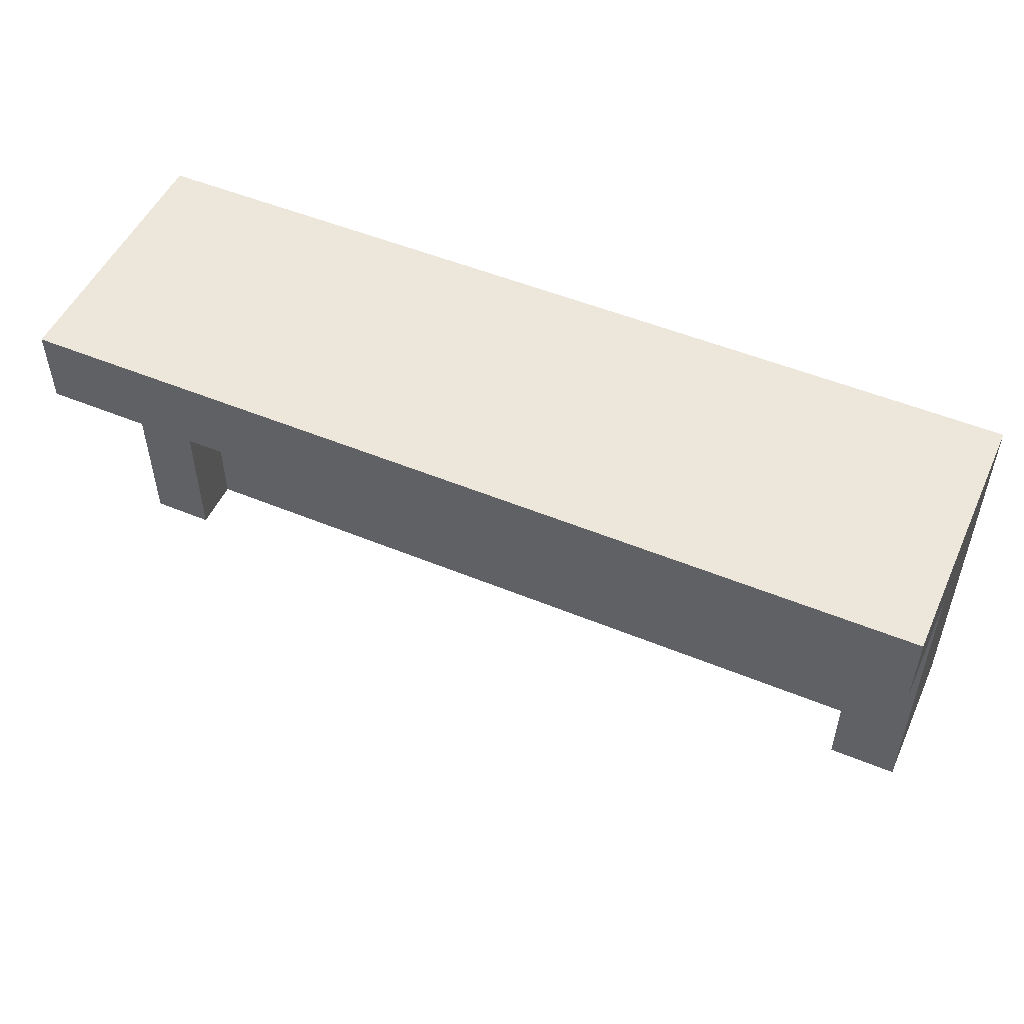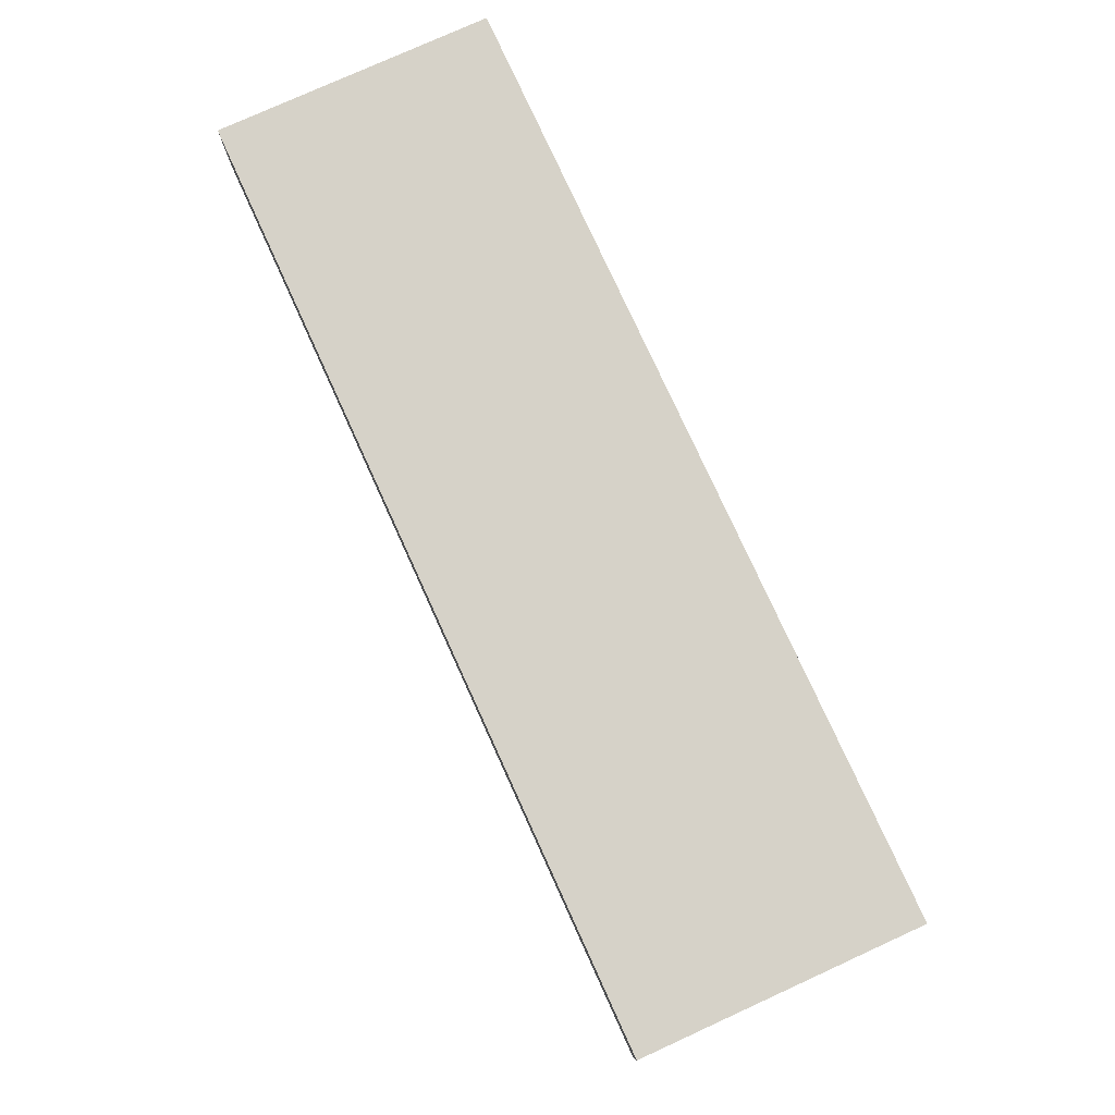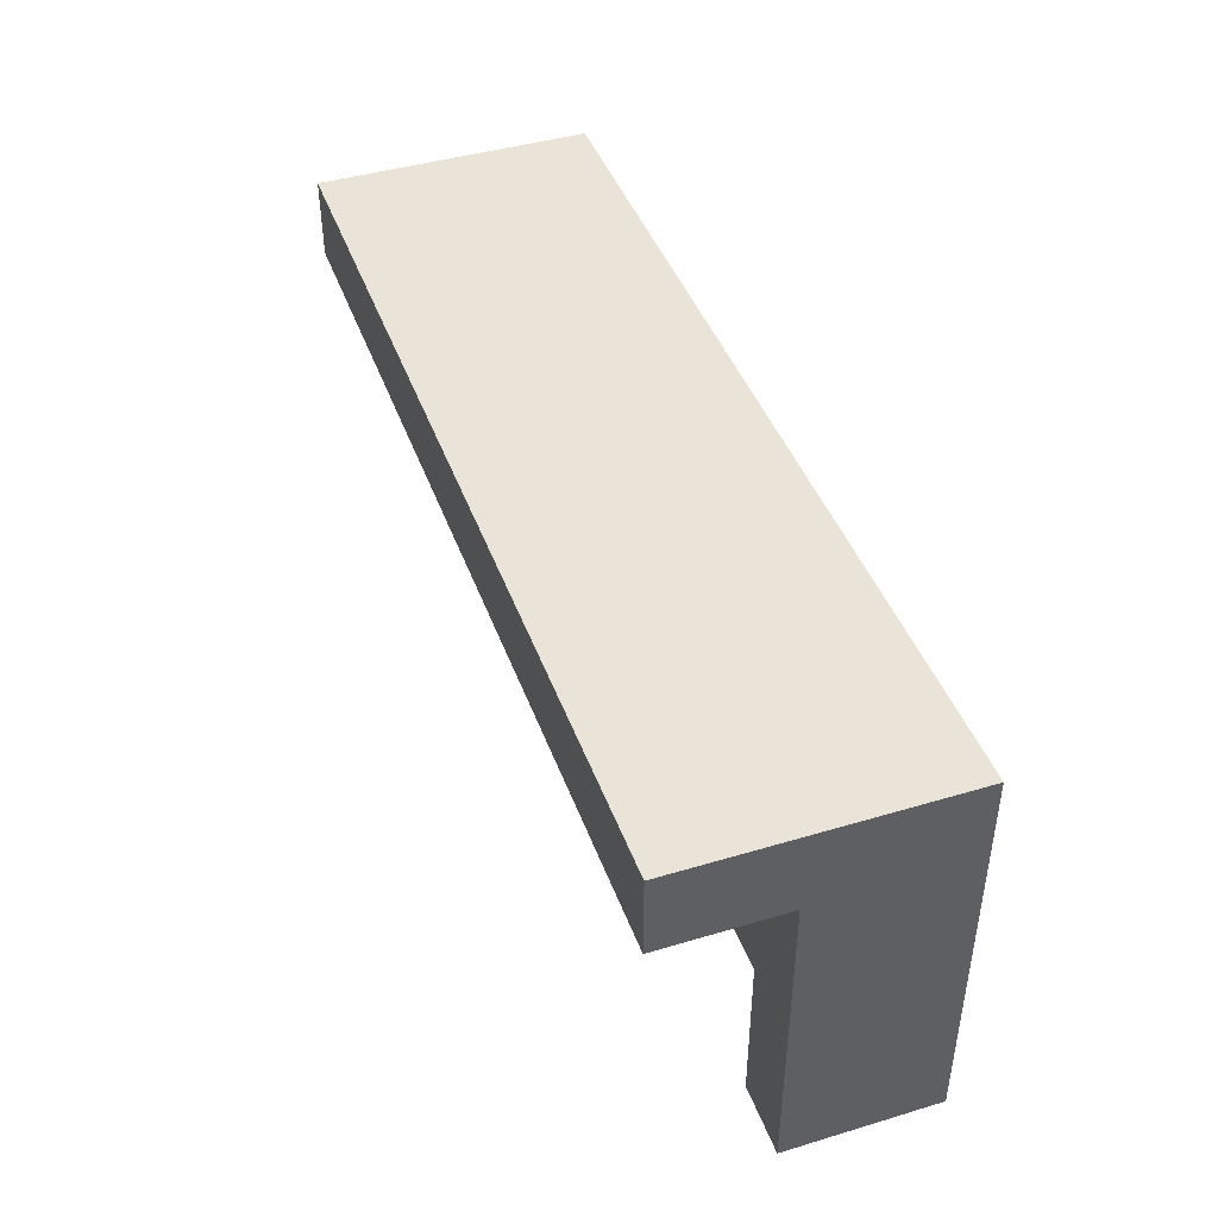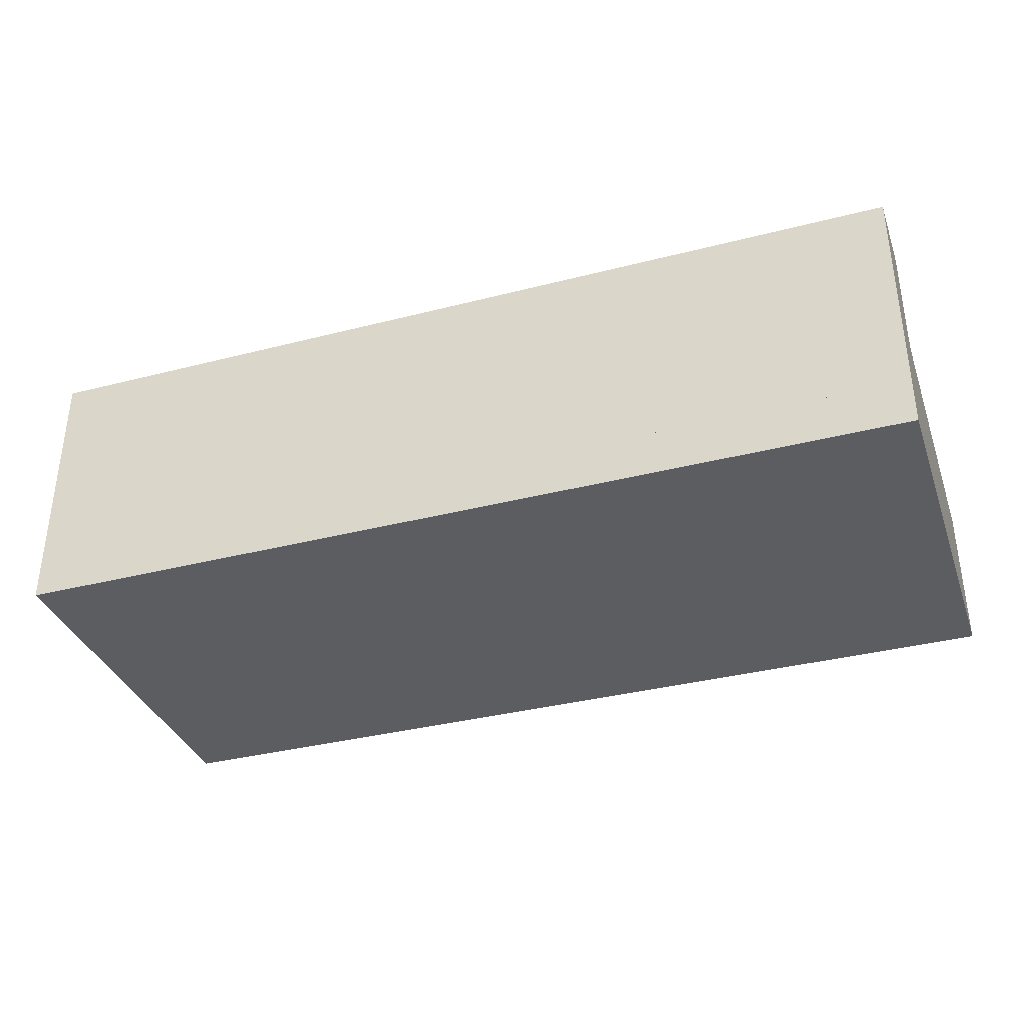
<metadata>
{"format":"obj","ext":"obj","renderer":"f3d","projection":"perspective","resolution":1024,"background":"white","views":[{"elev":51.1,"azim":-155.8,"up":"+Z"},{"elev":77.8,"azim":-114.5,"up":"+Z"},{"elev":43.5,"azim":-109.4,"up":"+Z"},{"elev":-35.6,"azim":18.7,"up":"+Y"}]}
</metadata>
<code>
v 0.4593 -0.1211 0.127
v -0.4267 -0.1211 -0.2551
v 0.4593 -0.1211 -0.2551
v -0.4267 -0.1211 0.127
v -0.4145 -0.07546 -0.2551
v 0.4593 -0.07546 -0.2551
v -0.4267 -0.07546 0.127
v -0.4267 -0.07546 -0.2551
v -0.394 -0.07546 -0.2551
v 0.4593 -0.07546 0.127
v 0.3984 -0.07546 -0.2551
v -0.394 -0.07546 0.127
v -0.4267 -0.07546 0.06613
v -0.36 0.02554 -0.2551
v -0.36 -0.07546 -0.2551
v 0.4593 -0.07546 0.06613
v 0.3984 -0.07546 0.127
v 0.4593 0.02615 -0.2551
v 0.3984 -0.07546 0.04909
v -0.36 -0.07546 0.127
v -0.4267 -0.02983 0.127
v -0.4267 -0.02983 0.06613
v -0.4267 0.02554 -0.2551
v -0.394 -0.07546 0.06613
v 0.4593 -0.02983 0.06613
v 0.3984 -0.07546 0.06613
v 0.4325 0.1418 0.127
v 0.3984 -0.02496 -0.2551
v 0.3984 -0.02466 0.04909
v -0.36 -0.07546 0.06613
v -0.4267 0.1418 0.127
v -0.4267 0.02554 0.04909
v -0.36 -0.02496 -0.2551
v -0.36 -0.07546 0.04909
v 0.4593 -0.02983 0.127
v 0.4593 0.02615 0.06613
v 0.4593 0.1418 0.127
v 0.3984 -0.02974 -7e-06
v 0.3984 0.02615 -0.2551
v 0.3984 -0.02861 0.01097
v 0.3984 0.02615 0.06613
v -0.4267 -0.02983 0.09821
v -0.4267 0.02554 0.06613
v -0.4048 -0.02983 0.06613
v -0.36 0.02554 -0.01817
v -0.36 -0.02471 -0.008569
v 0.3984 -0.02799 -0.0109
v 0.3984 -0.02472 -0.01819
v 0.3984 0.02615 -0.03859
v 0.3984 -0.02468 0.02127
v 0.3984 0.02615 0.04909
v -0.36 -0.02466 0.04909
v -0.36 0.02554 0.06613
v -0.4048 0.02554 0.06613
v -0.36 0.02554 0.04909
v -0.36 0.02499 -0.01859
v -0.4048 0.02554 0.04909
v -0.36 -0.02213 -0.012
v -0.363 -0.0265 -0.003853
v -0.3674 -0.02903 0.01572
v 0.4593 0.02615 0.04909
v 0.4593 0.1418 0.04909
v 0.1648 -0.02472 -0.01819
v 0.3984 -0.02348 -0.02096
v 0.3984 0.02458 -0.03929
v 0.3984 -0.01822 0.03021
v -0.1579 -0.02467 0.03943
v 0.3984 0.000402 0.04168
v -0.1579 0.02554 0.04909
v -0.3662 -0.02832 0.02583
v -0.36 -0.02467 0.03943
v -0.1579 -0.01396 0.04909
v -0.3561 0.03205 -0.01245
v -0.36 0.01553 -0.02242
v -0.1579 0.02554 -0.01817
v -0.4267 0.1418 0.04909
v -0.36 -0.01409 -0.01827
v -0.1579 -0.02471 -0.008569
v -0.3664 -0.02841 0.005601
v 0.1648 -0.02348 -0.02096
v 0.3984 -0.01652 -0.02952
v 0.1648 -0.02468 0.02127
v 0.3984 0.02615 0.04082
v 0.3984 0.01369 -0.04104
v 0.1648 0.02458 -0.03929
v 0.3984 -0.009664 0.03717
v 0.3984 0.01129 0.04343
v -0.3628 -0.02632 0.03522
v -0.36 -0.02168 0.04326
v -0.36 -0.01396 0.04909
v -0.36 -0.01353 0.04941
v -0.3558 0.03244 0.04281
v -0.36 0.005406 -0.02367
v -0.1579 0.02499 -0.01859
v -0.36 -0.004696 -0.02225
v -0.1579 -0.01409 -0.01827
v -0.1579 -0.02213 -0.012
v 0.1648 -0.01652 -0.02952
v 0.3984 -0.007585 -0.03598
v 0.3984 0.03465 -0.03478
v 0.1648 0.02615 0.04082
v 0.3984 0.002722 -0.03991
v 0.1648 0.01369 -0.04104
v 0.1648 0.02615 -0.03859
v 0.1648 -0.009664 0.03717
v 0.1648 -0.01822 0.03021
v -0.1579 -0.02168 0.04326
v 0.3984 0.02226 0.0423
v 0.1648 0.000402 0.04168
v 0.1648 0.01129 0.04343
v -0.1579 -0.004696 -0.02225
v -0.36 -0.004076 0.05323
v -0.36 0.01615 0.05307
v -0.1538 0.03244 0.04281
v -0.3528 0.03744 -0.004407
v -0.154 0.03205 -0.01245
v -0.1579 0.01553 -0.02242
v 0.3984 0.03257 0.03837
v 0.1648 0.03257 0.03837
v 0.1648 0.002722 -0.03991
v 0.1648 0.02226 0.0423
v -0.1579 0.005406 -0.02367
v -0.36 0.006049 0.05448
v -0.3527 0.03771 0.03467
v 0.1648 -0.007585 -0.03598
v 0.3984 0.04151 0.03191
v 0.1648 0.03465 -0.03478
v -0.1508 0.03744 -0.004407
v -0.1507 0.03771 0.03467
v -0.3508 0.04085 0.004984
v 0.3984 0.04321 -0.02782
v 0.1648 0.04151 0.03191
v -0.3507 0.04099 0.02521
v 0.3984 0.04847 0.02335
v 0.1648 0.04321 -0.02782
v -0.1488 0.04085 0.004984
v -0.1487 0.04099 0.02521
v -0.3501 0.04206 0.01509
v 0.3984 0.04967 -0.01888
v 0.1648 0.04847 0.02335
v 0.1648 0.04967 -0.01888
v -0.148 0.04206 0.01509
v 0.3984 0.05298 0.01328
v 0.1648 0.0536 -0.008577
v 0.3984 0.0536 -0.008577
v 0.1648 0.05298 0.01328
v 0.3984 0.05473 0.002395
v 0.1648 0.05473 0.002395
g mesh1_mesh1-geometry
f 1 2 3
f 2 1 4
f 3 2 1
f 4 1 2
f 3 5 2
f 3 1 6
f 4 7 1
f 4 2 7
f 8 2 5
f 9 5 3
f 10 6 1
f 6 11 3
f 12 1 7
f 8 7 2
f 13 5 8
f 8 5 13
f 5 14 8
f 5 13 9
f 9 13 5
f 9 14 5
f 15 9 3
f 16 6 10
f 10 1 17
f 11 15 3
f 6 18 11
f 19 6 11
f 11 6 19
f 20 1 12
f 7 21 12
f 13 12 7
f 7 12 13
f 13 7 8
f 13 8 22
f 23 8 14
f 9 13 24
f 24 13 9
f 15 14 9
f 24 15 9
f 9 15 24
f 6 16 18
f 6 19 16
f 16 19 6
f 16 10 25
f 10 26 16
f 16 26 10
f 17 1 20
f 10 17 27
f 26 10 17
f 17 10 26
f 11 28 15
f 11 18 28
f 29 11 19
f 19 11 29
f 20 12 27
f 30 12 20
f 20 12 30
f 31 12 21
f 7 13 21
f 12 13 24
f 24 13 12
f 23 22 8
f 22 21 13
f 22 24 13
f 13 24 22
f 23 14 32
f 33 14 15
f 15 24 34
f 34 24 15
f 25 18 16
f 16 19 26
f 26 19 16
f 35 25 10
f 16 36 25
f 25 36 16
f 26 36 16
f 16 36 26
f 17 20 27
f 30 17 20
f 20 17 30
f 37 10 27
f 30 26 17
f 17 26 30
f 33 15 28
f 38 28 11
f 11 28 38
f 39 28 18
f 11 29 40
f 40 29 11
f 19 41 29
f 29 41 19
f 34 29 19
f 19 29 34
f 27 12 31
f 12 30 24
f 24 30 12
f 21 42 31
f 43 22 23
f 42 21 22
f 24 22 44
f 44 22 24
f 45 32 14
f 32 43 23
f 33 46 14
f 33 34 15
f 15 34 33
f 34 24 30
f 30 24 34
f 36 18 25
f 26 34 19
f 19 34 26
f 41 19 26
f 26 19 41
f 25 35 36
f 35 10 37
f 36 26 41
f 41 26 36
f 27 31 37
f 34 26 30
f 30 26 34
f 33 28 46
f 28 38 47
f 47 38 28
f 11 40 38
f 38 40 11
f 28 39 48
f 39 18 49
f 40 29 50
f 50 29 40
f 29 41 51
f 51 41 29
f 29 34 52
f 52 34 29
f 24 53 30
f 30 53 24
f 22 31 42
f 43 31 22
f 54 22 43
f 43 22 54
f 42 44 22
f 22 44 42
f 22 54 44
f 44 54 22
f 44 53 24
f 24 53 44
f 55 32 45
f 45 14 56
f 32 31 43
f 43 57 32
f 32 57 43
f 58 14 46
f 59 33 46
f 46 33 59
f 33 60 34
f 34 60 33
f 52 30 34
f 34 30 52
f 61 18 36
f 37 36 35
f 61 41 36
f 36 41 61
f 37 31 62
f 63 46 28
f 40 47 38
f 38 47 40
f 28 47 48
f 48 47 28
f 64 48 39
f 63 28 48
f 61 49 18
f 49 65 39
f 50 66 29
f 29 67 50
f 47 40 50
f 50 40 47
f 41 61 51
f 51 61 41
f 51 29 68
f 51 69 29
f 52 34 70
f 70 34 52
f 52 71 29
f 29 72 52
f 30 52 53
f 53 52 30
f 57 43 54
f 54 43 57
f 53 44 54
f 54 44 53
f 57 32 55
f 55 45 69
f 45 73 55
f 56 14 74
f 45 56 75
f 76 31 32
f 32 57 76
f 77 14 58
f 46 78 58
f 79 33 59
f 59 33 79
f 71 59 46
f 46 59 71
f 33 79 60
f 60 79 33
f 70 34 60
f 60 34 70
f 61 36 62
f 62 36 37
f 76 62 31
f 78 46 63
f 47 50 48
f 48 50 47
f 64 80 48
f 81 64 39
f 63 48 82
f 63 48 80
f 83 49 61
f 65 84 39
f 65 49 85
f 86 29 66
f 50 82 66
f 50 67 82
f 71 67 29
f 51 83 61
f 61 62 51
f 68 29 86
f 87 51 68
f 69 72 29
f 51 62 69
f 88 52 70
f 70 52 88
f 52 88 71
f 71 88 52
f 71 52 89
f 90 52 72
f 53 52 91
f 91 52 53
f 53 57 54
f 54 57 53
f 57 53 55
f 55 53 57
f 55 62 57
f 75 69 45
f 55 92 69
f 69 55 72
f 69 62 55
f 92 55 73
f 45 75 73
f 74 14 93
f 56 74 94
f 94 75 56
f 62 76 57
f 95 14 77
f 77 58 96
f 97 58 78
f 78 67 46
f 59 71 79
f 79 71 59
f 71 46 67
f 79 71 60
f 60 71 79
f 60 71 70
f 70 71 60
f 63 82 78
f 50 82 48
f 80 64 98
f 81 98 64
f 99 81 39
f 63 80 82
f 49 83 100
f 83 101 49
f 84 102 39
f 84 65 103
f 104 85 49
f 85 103 65
f 86 66 105
f 106 66 82
f 67 78 82
f 67 71 107
f 83 51 108
f 68 86 109
f 108 51 87
f 87 68 110
f 69 111 72
f 70 71 88
f 88 71 70
f 90 89 52
f 89 107 71
f 91 52 90
f 90 52 91
f 90 72 55
f 72 107 90
f 53 91 112
f 112 91 53
f 53 113 55
f 55 113 53
f 75 94 69
f 69 114 75
f 114 69 92
f 115 92 73
f 116 73 75
f 93 14 95
f 74 93 117
f 117 94 74
f 95 77 111
f 97 96 58
f 96 111 77
f 78 67 97
f 98 106 80
f 81 99 98
f 102 99 39
f 106 82 80
f 118 100 83
f 49 100 104
f 104 49 101
f 83 108 101
f 101 119 83
f 102 84 120
f 103 120 84
f 104 101 85
f 85 121 103
f 106 105 66
f 105 109 86
f 107 97 67
f 109 110 68
f 108 87 121
f 110 121 87
f 111 96 72
f 122 111 69
f 89 90 107
f 55 91 90
f 90 91 55
f 72 96 107
f 91 55 112
f 112 55 91
f 53 112 123
f 123 112 53
f 53 123 113
f 113 123 53
f 123 55 113
f 113 55 123
f 94 117 69
f 116 75 114
f 92 124 114
f 124 92 115
f 73 116 115
f 93 95 122
f 122 117 93
f 111 122 95
f 96 97 107
f 105 106 98
f 125 98 99
f 99 102 125
f 126 100 118
f 118 83 119
f 127 104 100
f 101 104 119
f 121 101 108
f 120 125 102
f 103 110 120
f 101 121 85
f 121 110 103
f 109 105 125
f 110 109 120
f 117 122 69
f 112 55 123
f 123 55 112
f 128 116 114
f 129 114 124
f 130 124 115
f 128 115 116
f 125 105 98
f 131 100 126
f 126 118 132
f 119 132 118
f 127 119 104
f 100 131 127
f 120 109 125
f 129 128 114
f 124 133 129
f 133 124 130
f 115 128 130
f 134 131 126
f 126 132 134
f 132 119 127
f 135 127 131
f 136 128 129
f 137 129 133
f 138 133 130
f 136 130 128
f 139 131 134
f 140 134 132
f 135 132 127
f 135 131 141
f 137 136 129
f 137 133 142
f 138 142 133
f 130 136 138
f 139 141 131
f 143 139 134
f 134 140 143
f 140 132 135
f 141 140 135
f 142 136 137
f 142 138 136
f 141 139 144
f 145 139 143
f 146 143 140
f 146 140 141
f 145 144 139
f 144 146 141
f 147 145 143
f 143 146 147
f 144 145 148
f 148 146 144
f 147 148 145
f 148 147 146
g mesh1_mesh1-geometry
f 2 5 3
f 6 1 3
f 1 7 4
f 7 2 4
f 5 2 8
f 3 5 9
f 1 6 10
f 3 11 6
f 7 1 12
f 2 7 8
f 8 14 5
f 5 14 9
f 3 9 15
f 10 6 16
f 17 1 10
f 3 15 11
f 11 18 6
f 12 1 20
f 12 21 7
f 8 7 13
f 22 8 13
f 14 8 23
f 9 14 15
f 18 16 6
f 25 10 16
f 20 1 17
f 27 17 10
f 15 28 11
f 28 18 11
f 27 12 20
f 21 12 31
f 21 13 7
f 8 22 23
f 13 21 22
f 32 14 23
f 15 14 33
f 16 18 25
f 10 25 35
f 27 20 17
f 27 10 37
f 28 15 33
f 18 28 39
f 31 12 27
f 31 42 21
f 23 22 43
f 22 21 42
f 14 32 45
f 23 43 32
f 14 46 33
f 25 18 36
f 36 35 25
f 37 10 35
f 37 31 27
f 46 28 33
f 48 39 28
f 49 18 39
f 42 31 22
f 22 31 43
f 45 32 55
f 56 14 45
f 43 31 32
f 46 14 58
f 36 18 61
f 35 36 37
f 62 31 37
f 28 46 63
f 39 48 64
f 48 28 63
f 18 49 61
f 39 65 49
f 29 66 50
f 50 67 29
f 68 29 51
f 29 69 51
f 29 71 52
f 52 72 29
f 55 32 57
f 69 45 55
f 55 73 45
f 74 14 56
f 75 56 45
f 32 31 76
f 76 57 32
f 58 14 77
f 58 78 46
f 62 36 61
f 37 36 62
f 31 62 76
f 63 46 78
f 48 80 64
f 39 64 81
f 82 48 63
f 80 48 63
f 61 49 83
f 39 84 65
f 85 49 65
f 66 29 86
f 66 82 50
f 82 67 50
f 29 67 71
f 61 83 51
f 51 62 61
f 86 29 68
f 68 51 87
f 29 72 69
f 69 62 51
f 89 52 71
f 72 52 90
f 57 62 55
f 45 69 75
f 69 92 55
f 72 55 69
f 55 62 69
f 73 55 92
f 73 75 45
f 93 14 74
f 94 74 56
f 56 75 94
f 57 76 62
f 77 14 95
f 96 58 77
f 78 58 97
f 46 67 78
f 67 46 71
f 78 82 63
f 48 82 50
f 98 64 80
f 64 98 81
f 39 81 99
f 82 80 63
f 100 83 49
f 49 101 83
f 39 102 84
f 103 65 84
f 49 85 104
f 65 103 85
f 105 66 86
f 82 66 106
f 82 78 67
f 107 71 67
f 108 51 83
f 109 86 68
f 87 51 108
f 110 68 87
f 72 111 69
f 52 89 90
f 71 107 89
f 55 72 90
f 90 107 72
f 69 94 75
f 75 114 69
f 92 69 114
f 73 92 115
f 75 73 116
f 95 14 93
f 117 93 74
f 74 94 117
f 111 77 95
f 58 96 97
f 77 111 96
f 97 67 78
f 80 106 98
f 98 99 81
f 39 99 102
f 80 82 106
f 83 100 118
f 104 100 49
f 101 49 104
f 101 108 83
f 83 119 101
f 120 84 102
f 84 120 103
f 85 101 104
f 103 121 85
f 66 105 106
f 86 109 105
f 67 97 107
f 68 110 109
f 121 87 108
f 87 121 110
f 72 96 111
f 69 111 122
f 107 90 89
f 107 96 72
f 69 117 94
f 114 75 116
f 114 124 92
f 115 92 124
f 115 116 73
f 122 95 93
f 93 117 122
f 95 122 111
f 107 97 96
f 98 106 105
f 99 98 125
f 125 102 99
f 118 100 126
f 119 83 118
f 100 104 127
f 119 104 101
f 108 101 121
f 102 125 120
f 120 110 103
f 85 121 101
f 103 110 121
f 125 105 109
f 120 109 110
f 69 122 117
f 114 116 128
f 124 114 129
f 115 124 130
f 116 115 128
f 98 105 125
f 126 100 131
f 132 118 126
f 118 132 119
f 104 119 127
f 127 131 100
f 125 109 120
f 114 128 129
f 129 133 124
f 130 124 133
f 130 128 115
f 126 131 134
f 134 132 126
f 127 119 132
f 131 127 135
f 129 128 136
f 133 129 137
f 130 133 138
f 128 130 136
f 134 131 139
f 132 134 140
f 127 132 135
f 141 131 135
f 129 136 137
f 142 133 137
f 133 142 138
f 138 136 130
f 131 141 139
f 134 139 143
f 143 140 134
f 135 132 140
f 135 140 141
f 137 136 142
f 136 138 142
f 144 139 141
f 143 139 145
f 140 143 146
f 141 140 146
f 139 144 145
f 141 146 144
f 143 145 147
f 147 146 143
f 148 145 144
f 144 146 148
f 145 148 147
f 146 147 148
g mesh2_mesh2-geometry
l 3 2
l 1 3
l 2 4
l 4 1
g mesh3_mesh3-geometry
l 41 26
l 41 36
l 51 41
l 26 19
l 26 16
l 26 17
l 34 19
l 19 11
l 29 19
l 15 34
l 34 52
l 30 34
l 33 34
l 60 34
l 34 70
l 70 52
l 30 53
l 24 30
l 30 20
l 33 60
l 79 60
l 60 70
l 70 88
l 54 53
l 55 53
l 9 24
l 13 24
l 24 12
l 59 79
l 88 71
l 43 54
l 44 54
l 54 57
l 113 55
l 46 59
l 22 44
l 123 113
l 112 123
l 91 112
l 90 91
g mesh4_mesh4-geometry
l 50 40
l 48 50
l 40 38
l 47 48
l 38 47

</code>
